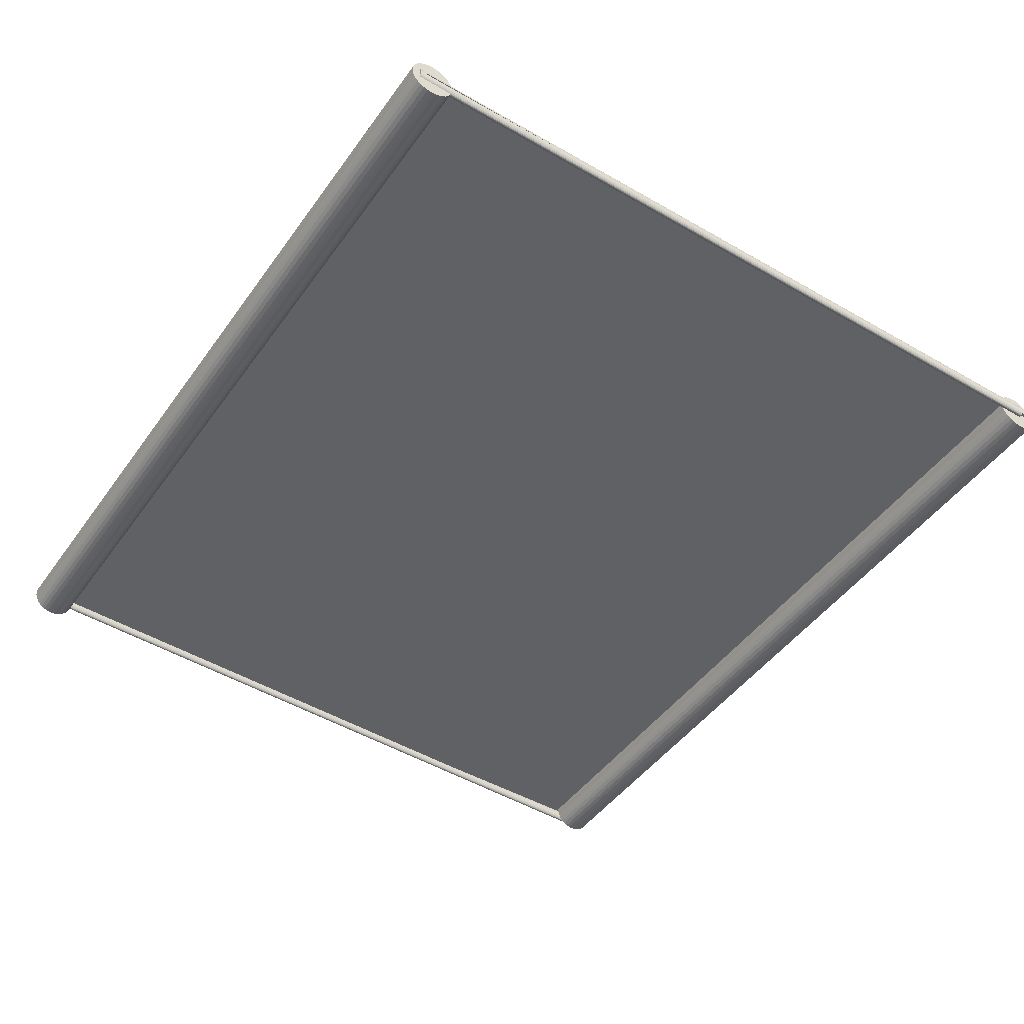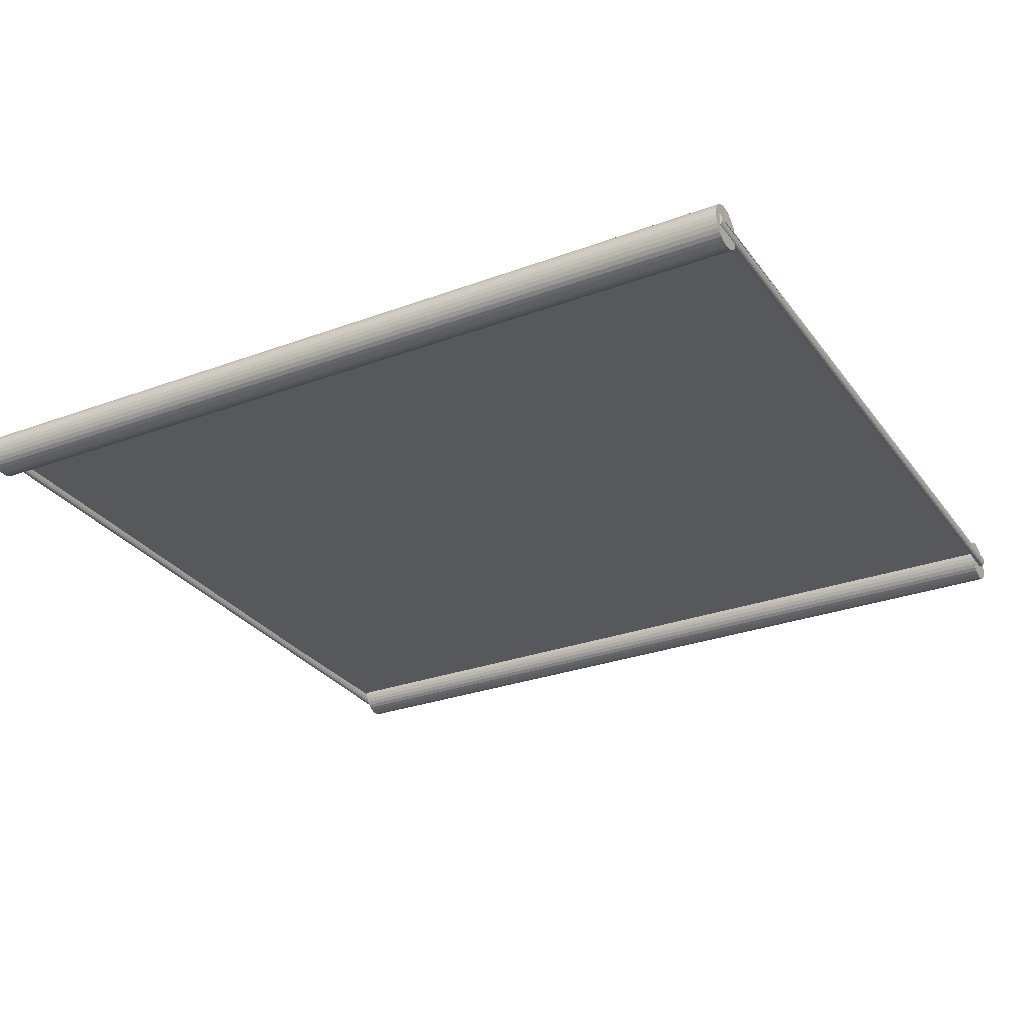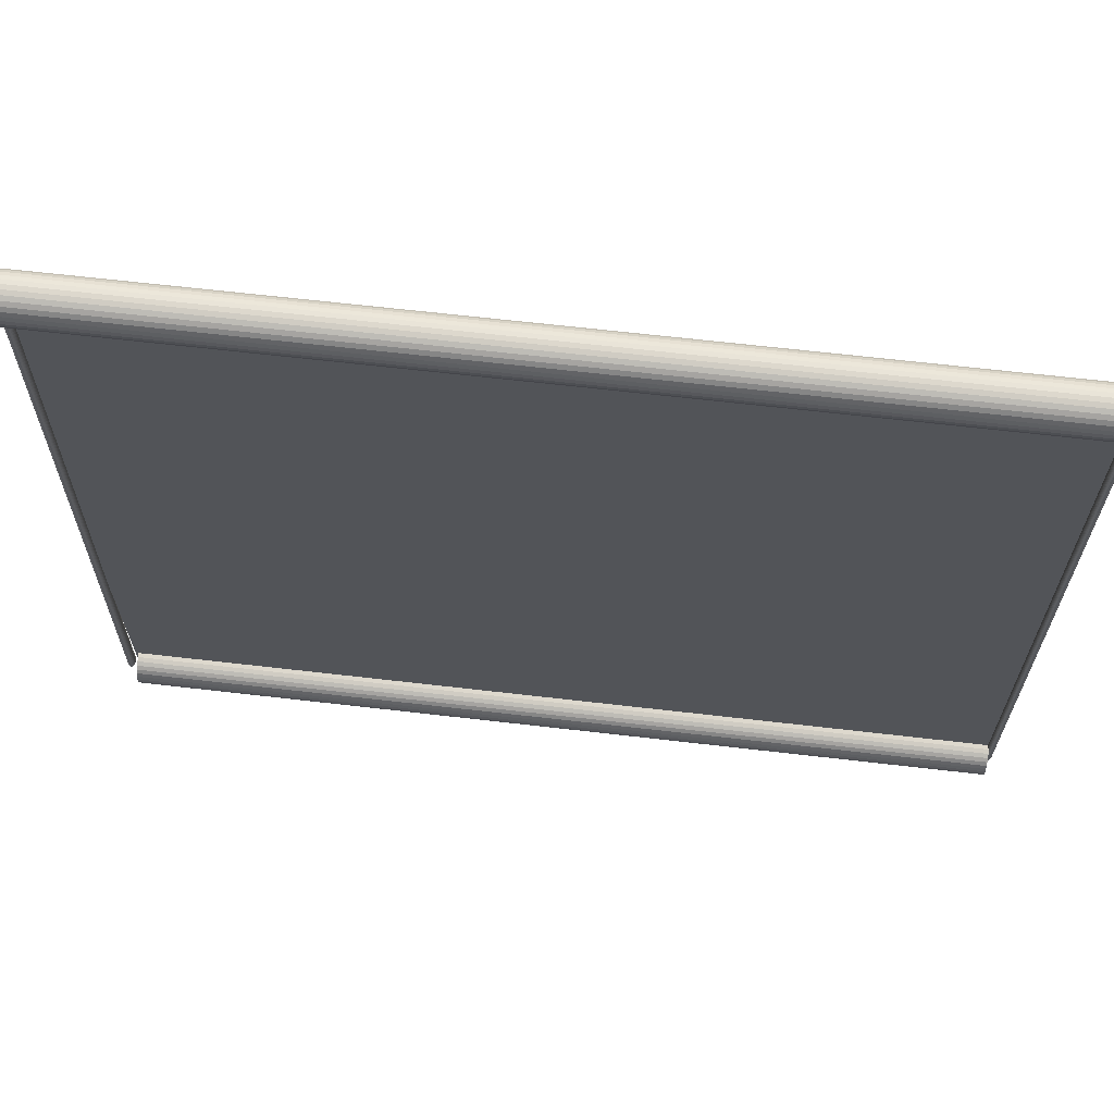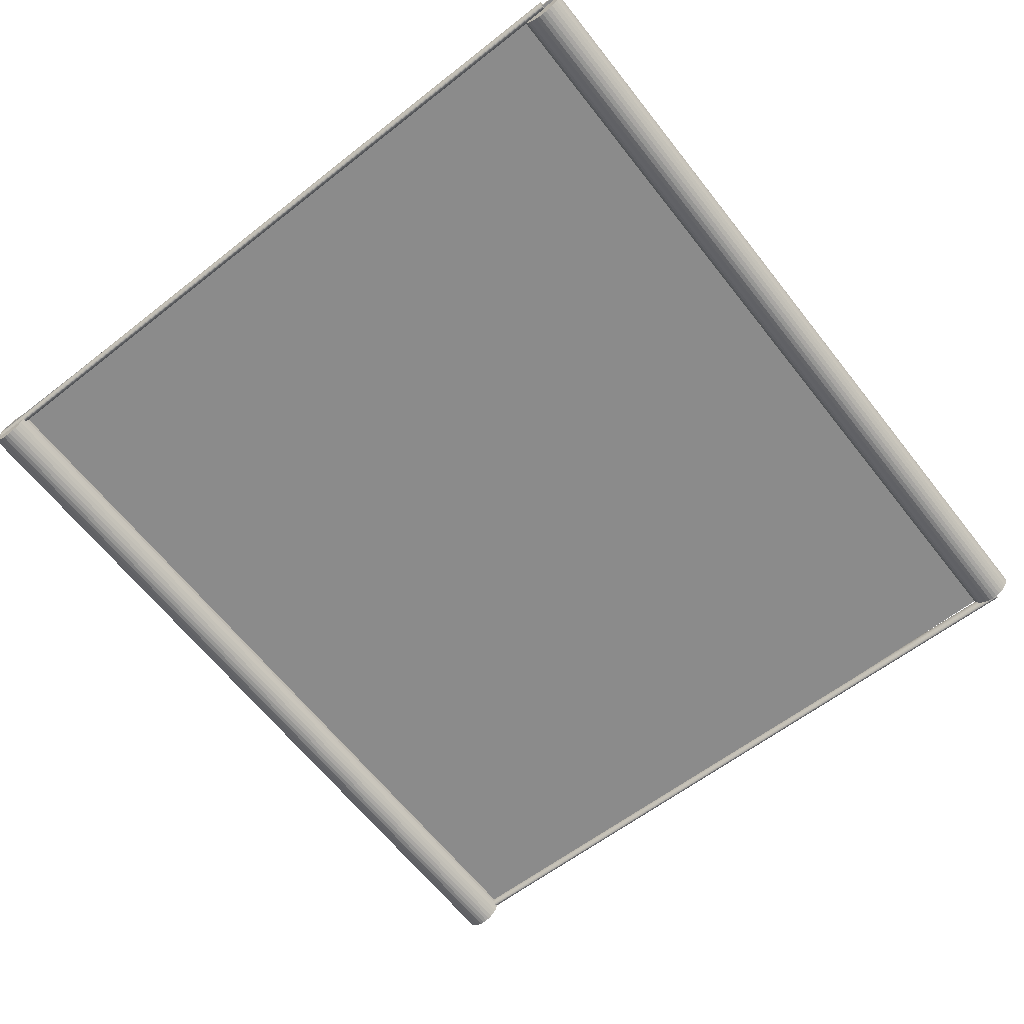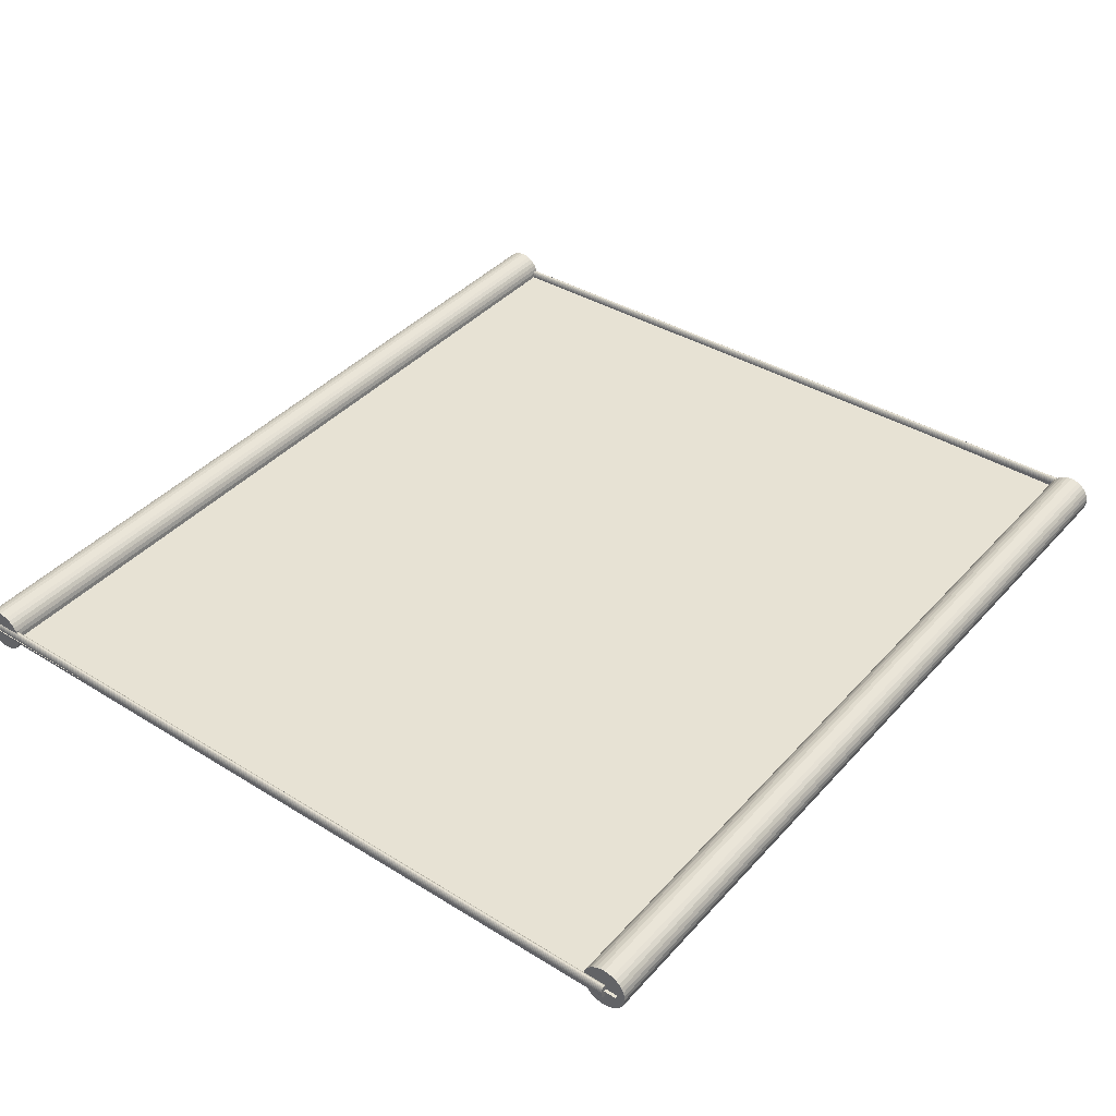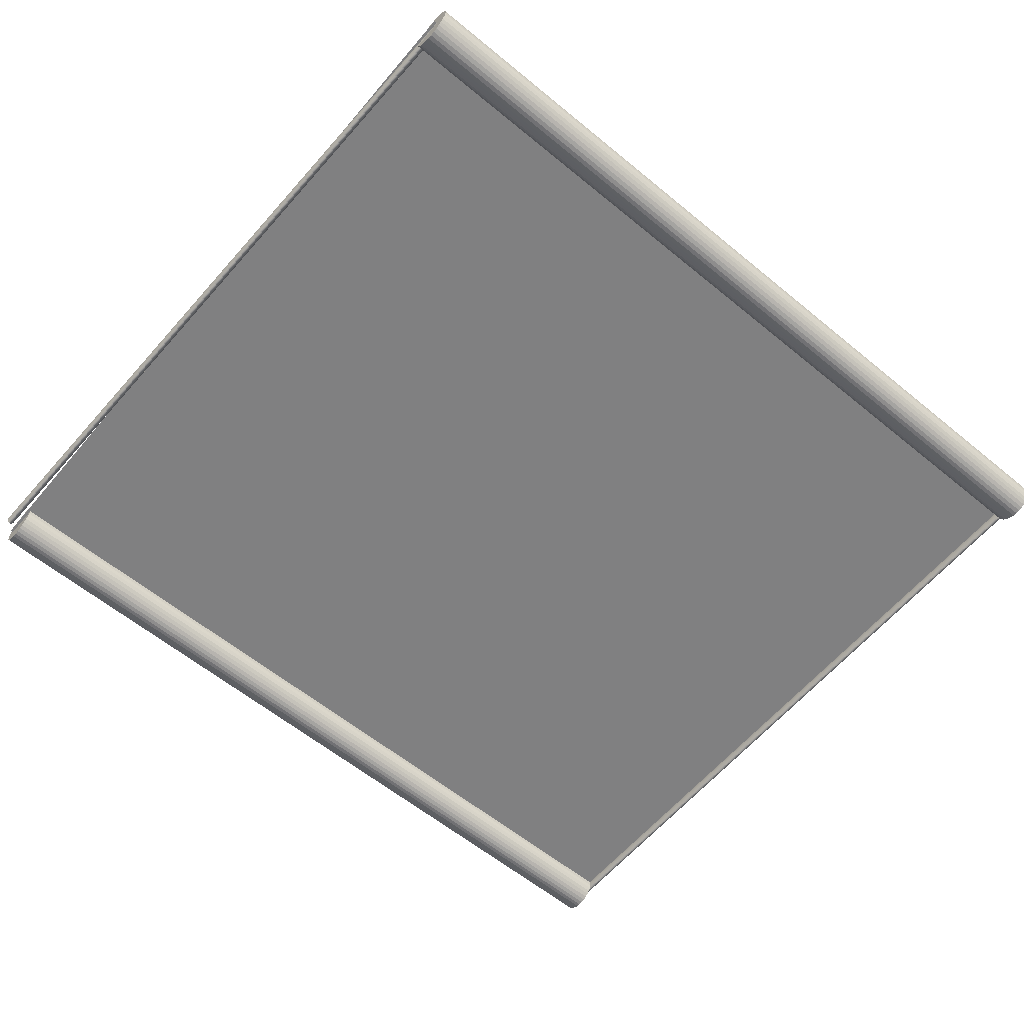
<metadata>
{"format":"obj","ext":"obj","renderer":"f3d","projection":"perspective","resolution":1024,"background":"white","views":[{"elev":-46.4,"azim":-123.6,"up":"+Z"},{"elev":-28.8,"azim":-151.1,"up":"+Z"},{"elev":66.6,"azim":-173.4,"up":"+Y"},{"elev":-63.9,"azim":-51.9,"up":"+Z"},{"elev":39.8,"azim":-52.7,"up":"+Z"},{"elev":-60.1,"azim":139.9,"up":"+Z"}]}
</metadata>
<code>
o Cylinder
v -3.286 0.1107 -0.1702
v 3.311 0.1107 -0.1702
v -3.286 0.0775 -0.1669
v 3.311 0.0775 -0.1669
v -3.286 0.04557 -0.1573
v 3.311 0.04557 -0.1573
v -3.286 0.01614 -0.1415
v 3.311 0.01614 -0.1415
v -3.286 -0.009658 -0.1204
v 3.311 -0.009658 -0.1204
v -3.286 -0.03083 -0.09457
v 3.311 -0.03083 -0.09457
v -3.286 -0.04656 -0.06514
v 3.311 -0.04656 -0.06514
v -3.286 -0.05624 -0.03321
v 3.311 -0.05624 -0.03321
v -3.286 -0.05951 -0
v 3.311 -0.05951 -0
v -3.286 -0.05624 0.03321
v 3.311 -0.05624 0.03321
v -3.286 -0.04656 0.06514
v 3.311 -0.04656 0.06514
v -3.286 -0.03083 0.09457
v 3.311 -0.03083 0.09457
v -3.286 -0.009658 0.1204
v 3.311 -0.009658 0.1204
v -3.286 0.01614 0.1415
v 3.311 0.01614 0.1415
v -3.286 0.04557 0.1573
v 3.311 0.04557 0.1573
v -3.286 0.0775 0.1669
v 3.311 0.0775 0.1669
v -3.286 0.1107 0.1702
v 3.311 0.1107 0.1702
v -3.286 0.1439 0.1669
v 3.311 0.1439 0.1669
v -3.286 0.1758 0.1573
v 3.311 0.1758 0.1573
v -3.286 0.2053 0.1415
v 3.311 0.2053 0.1415
v -3.286 0.2311 0.1204
v 3.311 0.2311 0.1204
v -3.286 0.2522 0.09457
v 3.311 0.2522 0.09457
v -3.286 0.268 0.06514
v 3.311 0.268 0.06514
v -3.286 0.2777 0.03321
v 3.311 0.2777 0.03321
v -3.286 0.2809 -0
v 3.311 0.2809 -0
v -3.286 0.2777 -0.03321
v 3.311 0.2777 -0.03321
v -3.286 0.268 -0.06514
v 3.311 0.268 -0.06514
v -3.286 0.2522 -0.09457
v 3.311 0.2522 -0.09457
v -3.286 0.2311 -0.1204
v 3.311 0.2311 -0.1204
v -3.286 0.2053 -0.1415
v 3.311 0.2053 -0.1415
v -3.286 0.1758 -0.1573
v 3.311 0.1758 -0.1573
v -3.286 0.1439 -0.1669
v 3.311 0.1439 -0.1669
f 1 2 4 3
f 3 4 6 5
f 5 6 8 7
f 7 8 10 9
f 9 10 12 11
f 11 12 14 13
f 13 14 16 15
f 15 16 18 17
f 17 18 20 19
f 19 20 22 21
f 21 22 24 23
f 23 24 26 25
f 25 26 28 27
f 27 28 30 29
f 29 30 32 31
f 31 32 34 33
f 33 34 36 35
f 35 36 38 37
f 37 38 40 39
f 39 40 42 41
f 41 42 44 43
f 43 44 46 45
f 45 46 48 47
f 47 48 50 49
f 49 50 52 51
f 51 52 54 53
f 53 54 56 55
f 55 56 58 57
f 57 58 60 59
f 59 60 62 61
f 4 2 64 62 60 58 56 54 52 50 48 46 44 42 40 38 36 34 32 30 28 26 24 22 20 18 16 14 12 10 8 6
f 61 62 64 63
f 63 64 2 1
f 1 3 5 7 9 11 13 15 17 19 21 23 25 27 29 31 33 35 37 39 41 43 45 47 49 51 53 55 57 59 61 63
o Plane
v -3.309 0 -0
v 3.334 0 -0
v -3.309 6 0
v 3.334 6 0
f 65 66 68 67
o Cylinder.001
v -3.286 5.939 -0.1702
v 3.311 5.939 -0.1702
v -3.286 5.906 -0.1669
v 3.311 5.906 -0.1669
v -3.286 5.874 -0.1573
v 3.311 5.874 -0.1573
v -3.286 5.844 -0.1415
v 3.311 5.844 -0.1415
v -3.286 5.818 -0.1204
v 3.311 5.818 -0.1204
v -3.286 5.797 -0.09457
v 3.311 5.797 -0.09457
v -3.286 5.782 -0.06514
v 3.311 5.782 -0.06514
v -3.286 5.772 -0.03321
v 3.311 5.772 -0.03321
v -3.286 5.769 -0
v 3.311 5.769 -0
v -3.286 5.772 0.03321
v 3.311 5.772 0.03321
v -3.286 5.782 0.06514
v 3.311 5.782 0.06514
v -3.286 5.797 0.09457
v 3.311 5.797 0.09457
v -3.286 5.818 0.1204
v 3.311 5.818 0.1204
v -3.286 5.844 0.1415
v 3.311 5.844 0.1415
v -3.286 5.874 0.1573
v 3.311 5.874 0.1573
v -3.286 5.906 0.1669
v 3.311 5.906 0.1669
v -3.286 5.939 0.1702
v 3.311 5.939 0.1702
v -3.286 5.972 0.1669
v 3.311 5.972 0.1669
v -3.286 6.004 0.1573
v 3.311 6.004 0.1573
v -3.286 6.033 0.1415
v 3.311 6.033 0.1415
v -3.286 6.059 0.1204
v 3.311 6.059 0.1204
v -3.286 6.08 0.09457
v 3.311 6.08 0.09457
v -3.286 6.096 0.06514
v 3.311 6.096 0.06514
v -3.286 6.106 0.03321
v 3.311 6.106 0.03321
v -3.286 6.109 -0
v 3.311 6.109 -0
v -3.286 6.106 -0.03321
v 3.311 6.106 -0.03321
v -3.286 6.096 -0.06514
v 3.311 6.096 -0.06514
v -3.286 6.08 -0.09457
v 3.311 6.08 -0.09457
v -3.286 6.059 -0.1204
v 3.311 6.059 -0.1204
v -3.286 6.033 -0.1415
v 3.311 6.033 -0.1415
v -3.286 6.004 -0.1573
v 3.311 6.004 -0.1573
v -3.286 5.972 -0.1669
v 3.311 5.972 -0.1669
f 69 70 72 71
f 71 72 74 73
f 73 74 76 75
f 75 76 78 77
f 77 78 80 79
f 79 80 82 81
f 81 82 84 83
f 83 84 86 85
f 85 86 88 87
f 87 88 90 89
f 89 90 92 91
f 91 92 94 93
f 93 94 96 95
f 95 96 98 97
f 97 98 100 99
f 99 100 102 101
f 101 102 104 103
f 103 104 106 105
f 105 106 108 107
f 107 108 110 109
f 109 110 112 111
f 111 112 114 113
f 113 114 116 115
f 115 116 118 117
f 117 118 120 119
f 119 120 122 121
f 121 122 124 123
f 123 124 126 125
f 125 126 128 127
f 127 128 130 129
f 72 70 132 130 128 126 124 122 120 118 116 114 112 110 108 106 104 102 100 98 96 94 92 90 88 86 84 82 80 78 76 74
f 129 130 132 131
f 131 132 70 69
f 69 71 73 75 77 79 81 83 85 87 89 91 93 95 97 99 101 103 105 107 109 111 113 115 117 119 121 123 125 127 129 131
o Cylinder.002
v 3.282 6.045 -0.0521
v 3.391 0.09403 -0.0521
v 3.276 6.045 -0.0511
v 3.385 0.09393 -0.0511
v 3.271 6.045 -0.04814
v 3.38 0.09383 -0.04814
v 3.266 6.045 -0.04332
v 3.375 0.09374 -0.04332
v 3.262 6.045 -0.03684
v 3.37 0.09366 -0.03684
v 3.258 6.045 -0.02895
v 3.367 0.0936 -0.02895
v 3.255 6.045 -0.01994
v 3.364 0.09355 -0.01994
v 3.254 6.045 -0.01017
v 3.362 0.09352 -0.01017
v 3.253 6.045 -0
v 3.362 0.09351 -0
v 3.254 6.045 0.01017
v 3.362 0.09352 0.01017
v 3.255 6.045 0.01994
v 3.364 0.09355 0.01994
v 3.258 6.045 0.02895
v 3.367 0.0936 0.02895
v 3.262 6.045 0.03684
v 3.37 0.09366 0.03684
v 3.266 6.045 0.04332
v 3.375 0.09374 0.04332
v 3.271 6.045 0.04814
v 3.38 0.09383 0.04814
v 3.276 6.045 0.0511
v 3.385 0.09393 0.0511
v 3.282 6.045 0.0521
v 3.391 0.09403 0.0521
v 3.288 6.045 0.0511
v 3.396 0.09414 0.0511
v 3.293 6.045 0.04814
v 3.402 0.09423 0.04814
v 3.298 6.046 0.04332
v 3.407 0.09433 0.04332
v 3.303 6.046 0.03684
v 3.411 0.09441 0.03684
v 3.306 6.046 0.02895
v 3.415 0.09447 0.02895
v 3.309 6.046 0.01994
v 3.417 0.09452 0.01994
v 3.31 6.046 0.01017
v 3.419 0.09455 0.01017
v 3.311 6.046 -0
v 3.419 0.09456 -0
v 3.31 6.046 -0.01017
v 3.419 0.09455 -0.01017
v 3.309 6.046 -0.01994
v 3.417 0.09452 -0.01994
v 3.306 6.046 -0.02895
v 3.415 0.09447 -0.02895
v 3.303 6.046 -0.03684
v 3.411 0.09441 -0.03684
v 3.298 6.046 -0.04332
v 3.407 0.09433 -0.04332
v 3.293 6.045 -0.04814
v 3.402 0.09423 -0.04814
v 3.288 6.045 -0.0511
v 3.396 0.09414 -0.0511
f 133 134 136 135
f 135 136 138 137
f 137 138 140 139
f 139 140 142 141
f 141 142 144 143
f 143 144 146 145
f 145 146 148 147
f 147 148 150 149
f 149 150 152 151
f 151 152 154 153
f 153 154 156 155
f 155 156 158 157
f 157 158 160 159
f 159 160 162 161
f 161 162 164 163
f 163 164 166 165
f 165 166 168 167
f 167 168 170 169
f 169 170 172 171
f 171 172 174 173
f 173 174 176 175
f 175 176 178 177
f 177 178 180 179
f 179 180 182 181
f 181 182 184 183
f 183 184 186 185
f 185 186 188 187
f 187 188 190 189
f 189 190 192 191
f 191 192 194 193
f 136 134 196 194 192 190 188 186 184 182 180 178 176 174 172 170 168 166 164 162 160 158 156 154 152 150 148 146 144 142 140 138
f 193 194 196 195
f 195 196 134 133
f 133 135 137 139 141 143 145 147 149 151 153 155 157 159 161 163 165 167 169 171 173 175 177 179 181 183 185 187 189 191 193 195
o Cylinder.003
v -3.273 6.046 -0.0521
v -3.308 0.09359 -0.0521
v -3.279 6.046 -0.0511
v -3.313 0.09362 -0.0511
v -3.284 6.046 -0.04814
v -3.319 0.09365 -0.04814
v -3.289 6.046 -0.04332
v -3.324 0.09368 -0.04332
v -3.294 6.046 -0.03684
v -3.328 0.09371 -0.03684
v -3.297 6.046 -0.02895
v -3.332 0.09373 -0.02895
v -3.3 6.046 -0.01994
v -3.334 0.09374 -0.01994
v -3.302 6.046 -0.01017
v -3.336 0.09375 -0.01017
v -3.302 6.046 -0
v -3.336 0.09376 -0
v -3.302 6.046 0.01017
v -3.336 0.09375 0.01017
v -3.3 6.046 0.01994
v -3.334 0.09374 0.01994
v -3.297 6.046 0.02895
v -3.332 0.09373 0.02895
v -3.294 6.046 0.03684
v -3.328 0.09371 0.03684
v -3.289 6.046 0.04332
v -3.324 0.09368 0.04332
v -3.284 6.046 0.04814
v -3.319 0.09365 0.04814
v -3.279 6.046 0.0511
v -3.313 0.09362 0.0511
v -3.273 6.046 0.0521
v -3.308 0.09359 0.0521
v -3.268 6.046 0.0511
v -3.302 0.09356 0.0511
v -3.262 6.046 0.04814
v -3.296 0.09352 0.04814
v -3.257 6.046 0.04332
v -3.291 0.0935 0.04332
v -3.253 6.046 0.03684
v -3.287 0.09347 0.03684
v -3.249 6.046 0.02895
v -3.284 0.09345 0.02895
v -3.247 6.046 0.01994
v -3.281 0.09344 0.01994
v -3.245 6.046 0.01017
v -3.279 0.09343 0.01017
v -3.244 6.046 -0
v -3.279 0.09342 -0
v -3.245 6.046 -0.01017
v -3.279 0.09343 -0.01017
v -3.247 6.046 -0.01994
v -3.281 0.09344 -0.01994
v -3.249 6.046 -0.02895
v -3.284 0.09345 -0.02895
v -3.253 6.046 -0.03684
v -3.287 0.09347 -0.03684
v -3.257 6.046 -0.04332
v -3.291 0.0935 -0.04332
v -3.262 6.046 -0.04814
v -3.296 0.09352 -0.04814
v -3.268 6.046 -0.0511
v -3.302 0.09356 -0.0511
f 197 198 200 199
f 199 200 202 201
f 201 202 204 203
f 203 204 206 205
f 205 206 208 207
f 207 208 210 209
f 209 210 212 211
f 211 212 214 213
f 213 214 216 215
f 215 216 218 217
f 217 218 220 219
f 219 220 222 221
f 221 222 224 223
f 223 224 226 225
f 225 226 228 227
f 227 228 230 229
f 229 230 232 231
f 231 232 234 233
f 233 234 236 235
f 235 236 238 237
f 237 238 240 239
f 239 240 242 241
f 241 242 244 243
f 243 244 246 245
f 245 246 248 247
f 247 248 250 249
f 249 250 252 251
f 251 252 254 253
f 253 254 256 255
f 255 256 258 257
f 200 198 260 258 256 254 252 250 248 246 244 242 240 238 236 234 232 230 228 226 224 222 220 218 216 214 212 210 208 206 204 202
f 257 258 260 259
f 259 260 198 197
f 197 199 201 203 205 207 209 211 213 215 217 219 221 223 225 227 229 231 233 235 237 239 241 243 245 247 249 251 253 255 257 259

</code>
